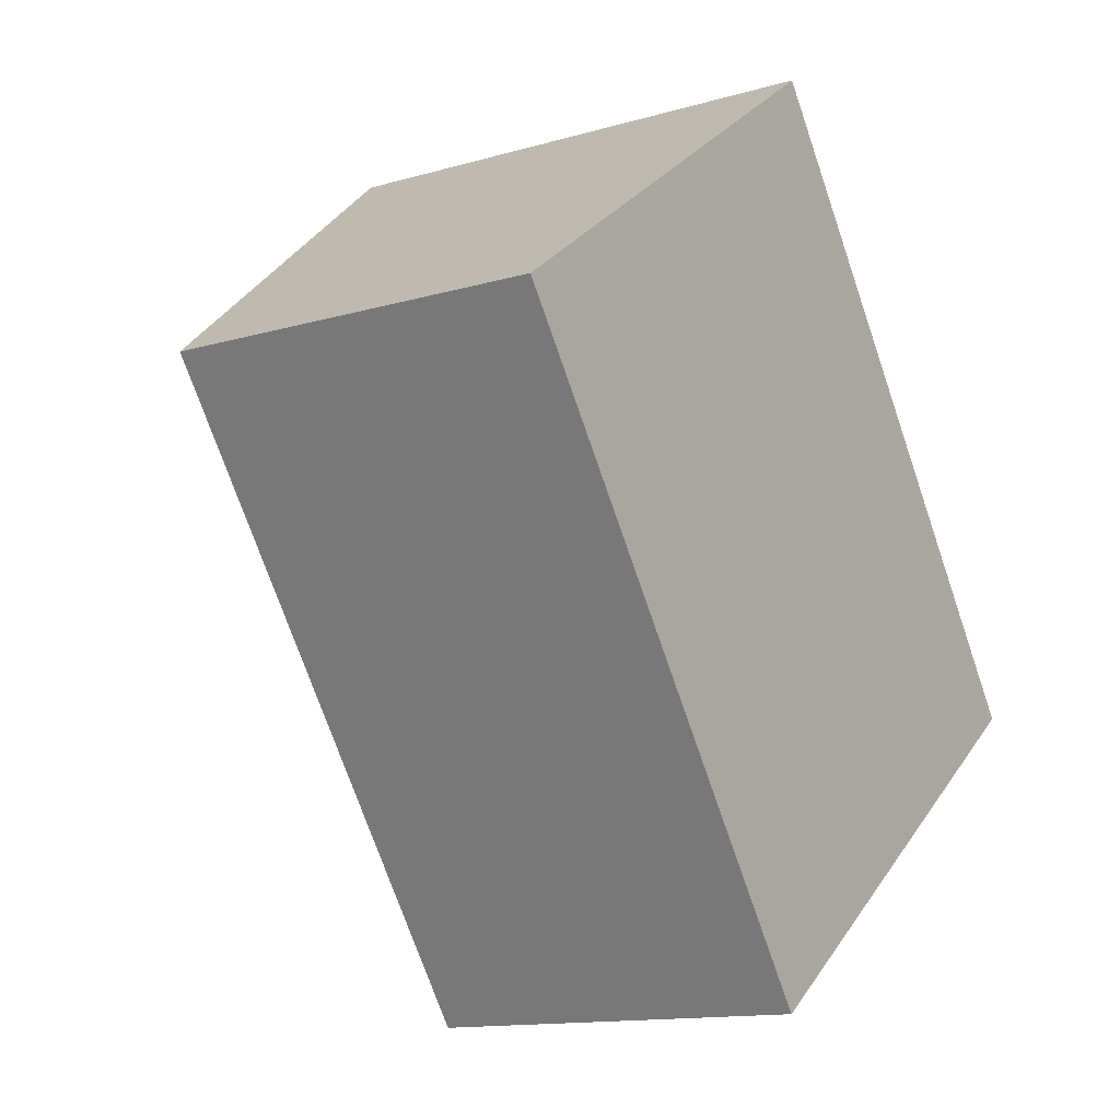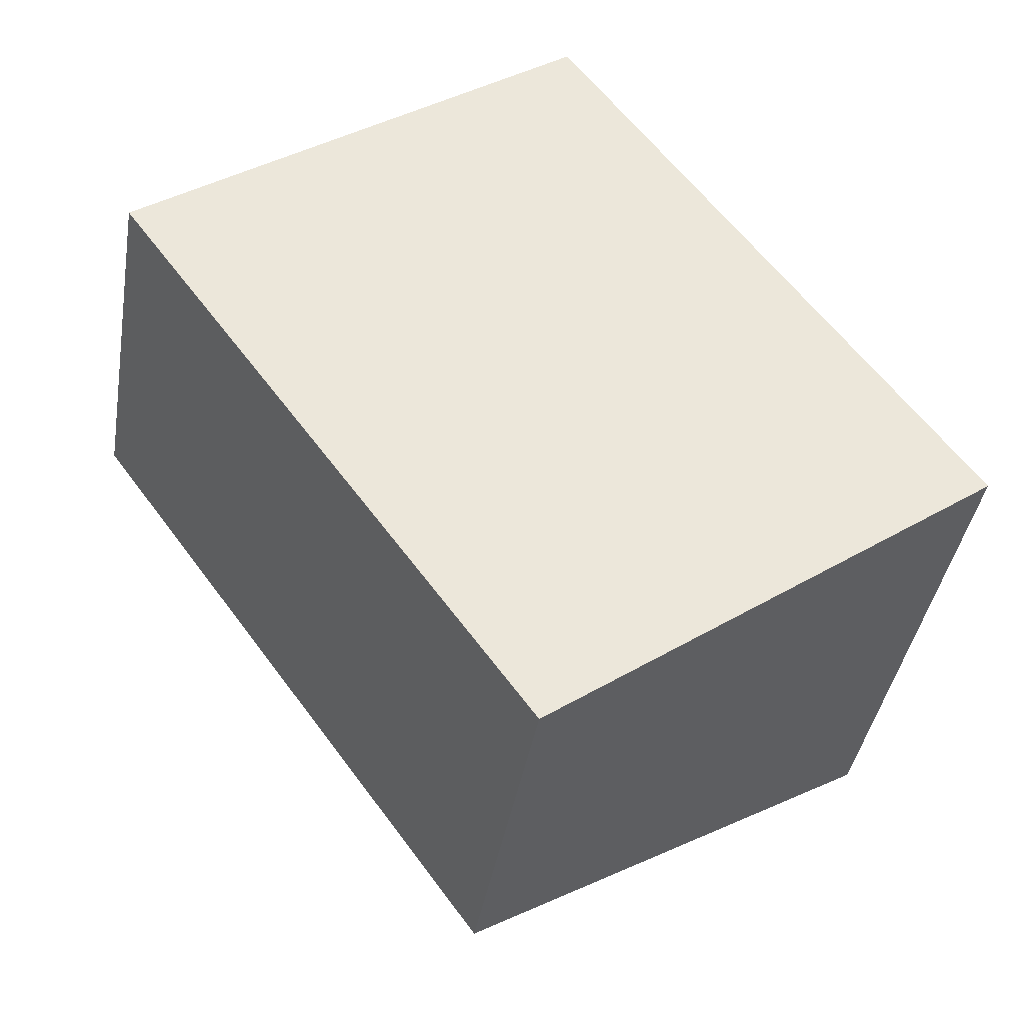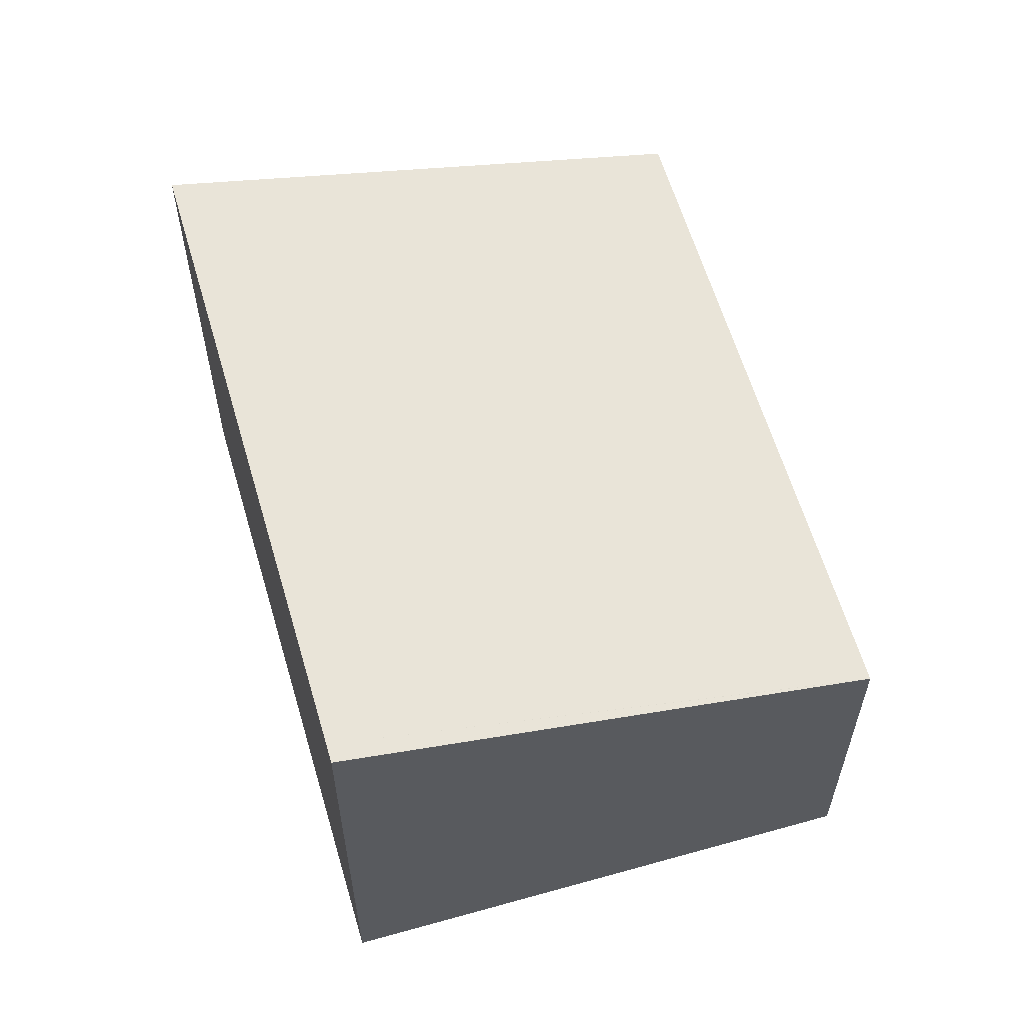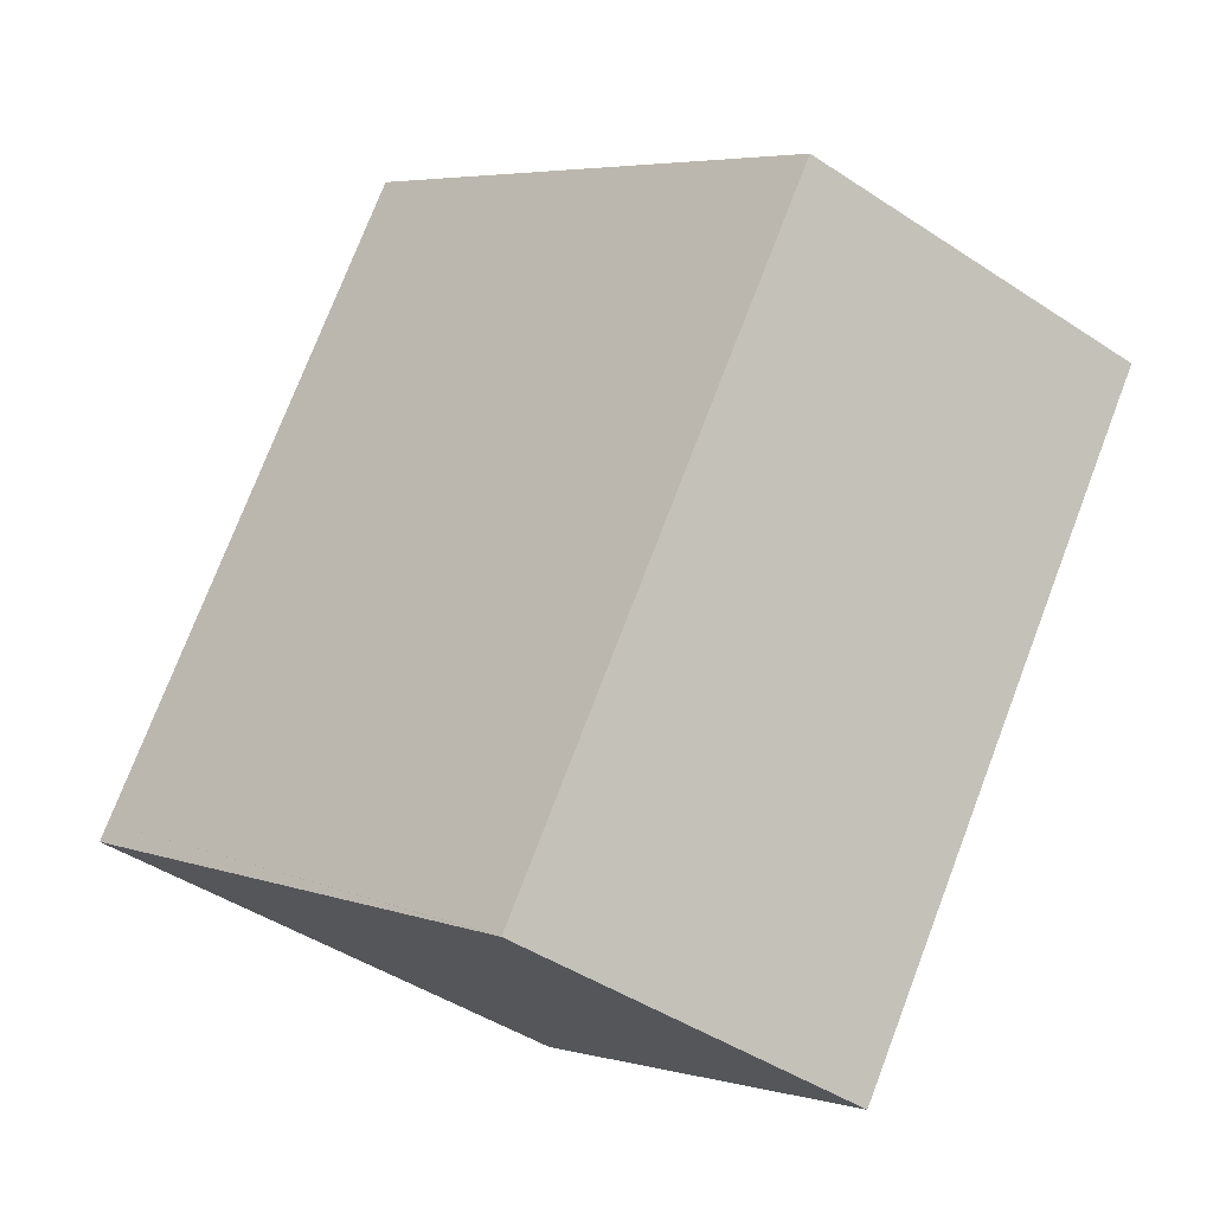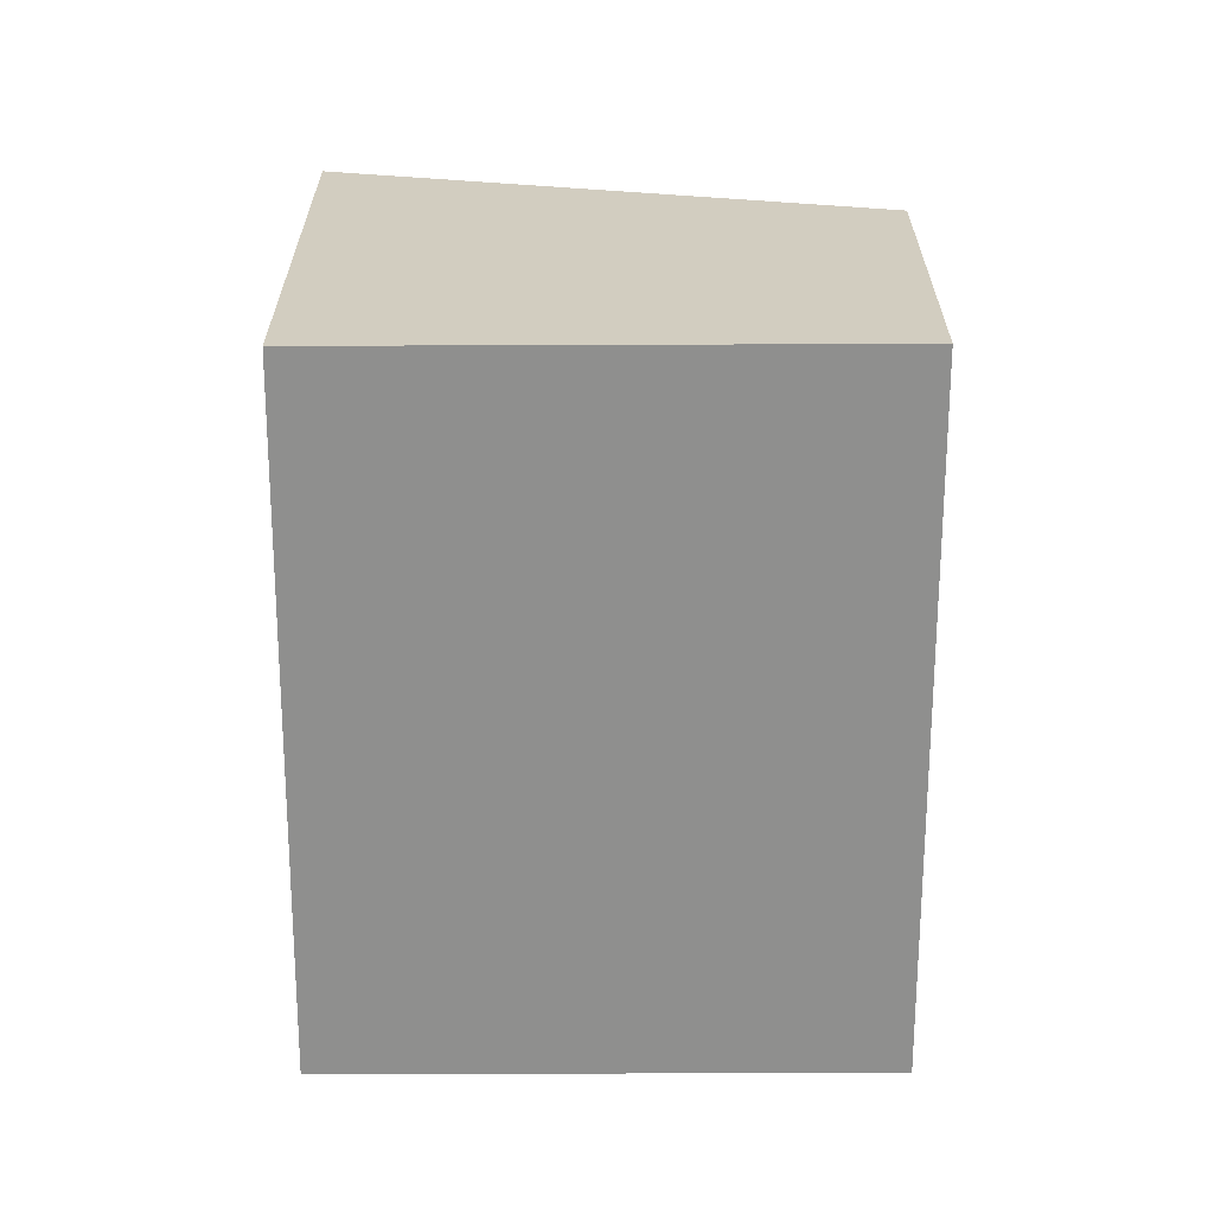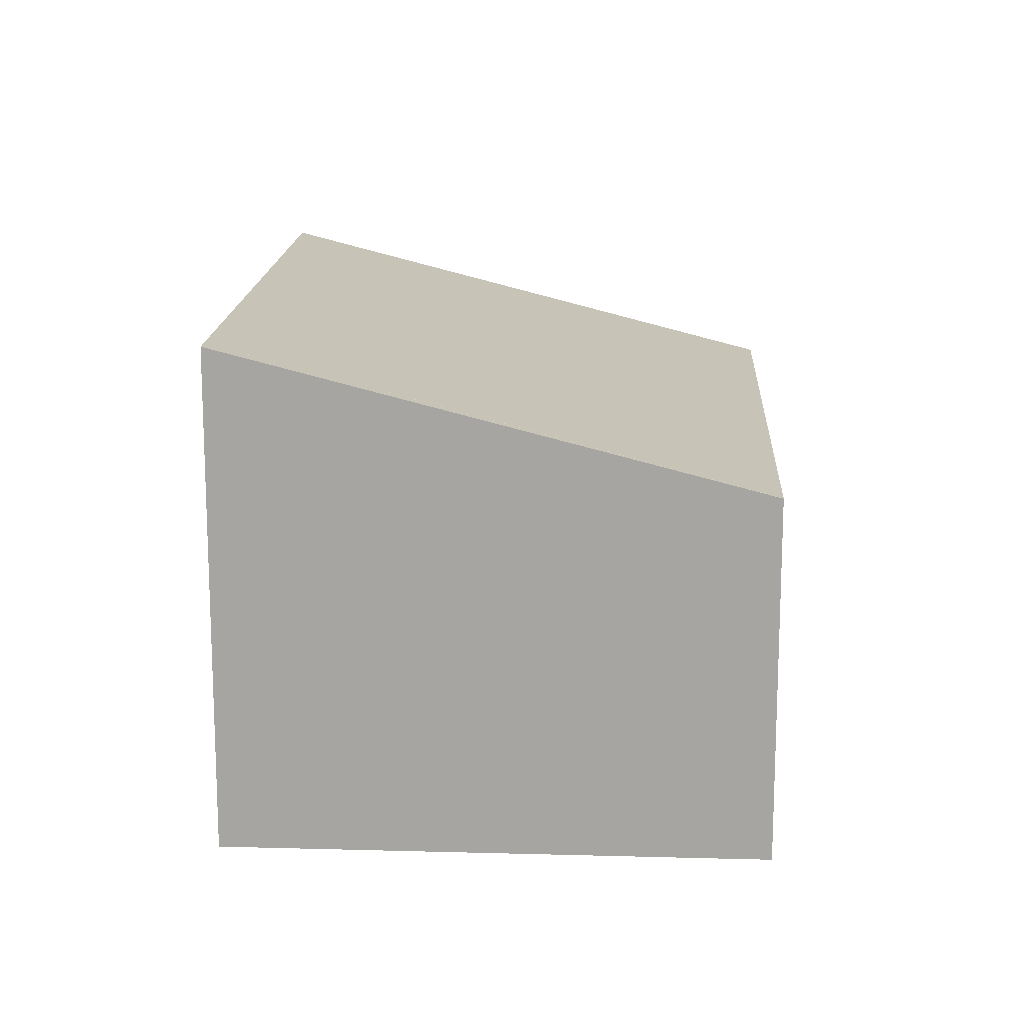
<metadata>
{"format":"obj","ext":"obj","renderer":"f3d","projection":"perspective","resolution":1024,"background":"white","views":[{"elev":-13.3,"azim":-56.4,"up":"+Z"},{"elev":-39.8,"azim":-9.4,"up":"+Z"},{"elev":60.7,"azim":127.8,"up":"+Y"},{"elev":-45.3,"azim":-127.4,"up":"+Z"},{"elev":-65.3,"azim":144.0,"up":"+Y"},{"elev":15.7,"azim":147.1,"up":"+Y"}]}
</metadata>
<code>
v  3.996 4.571 2.928
v  2.111 3.316 -2.91
v  0 3.315 2.03e-16
v  3.657 3.318 -5.041
v  7.543 4.571 -1.981
v  3.706 3.333 -5.005
v  7.644 4.571 -2.121
v  7.644 1.299e-16 -2.121
v  3.706 3.065e-16 -5.005
v  3.657 3.087e-16 -5.041
v  2.111 1.782e-16 -2.91
v  0 0 0
v  3.996 -1.793e-16 2.928
v  7.543 1.213e-16 -1.981
g defaultobject
f 1 2 3
f 2 1 4
f 4 1 5
f 4 5 6
f 6 5 7
f 8 6 7
f 6 8 9
f 6 9 4
f 4 9 10
f 10 2 4
f 2 10 3
f 3 10 11
f 3 11 12
f 3 13 1
f 13 3 12
f 5 8 7
f 8 5 1
f 8 1 14
f 14 1 13
f 11 13 12
f 13 11 14
f 14 11 10
f 14 10 9
f 14 9 8

</code>
